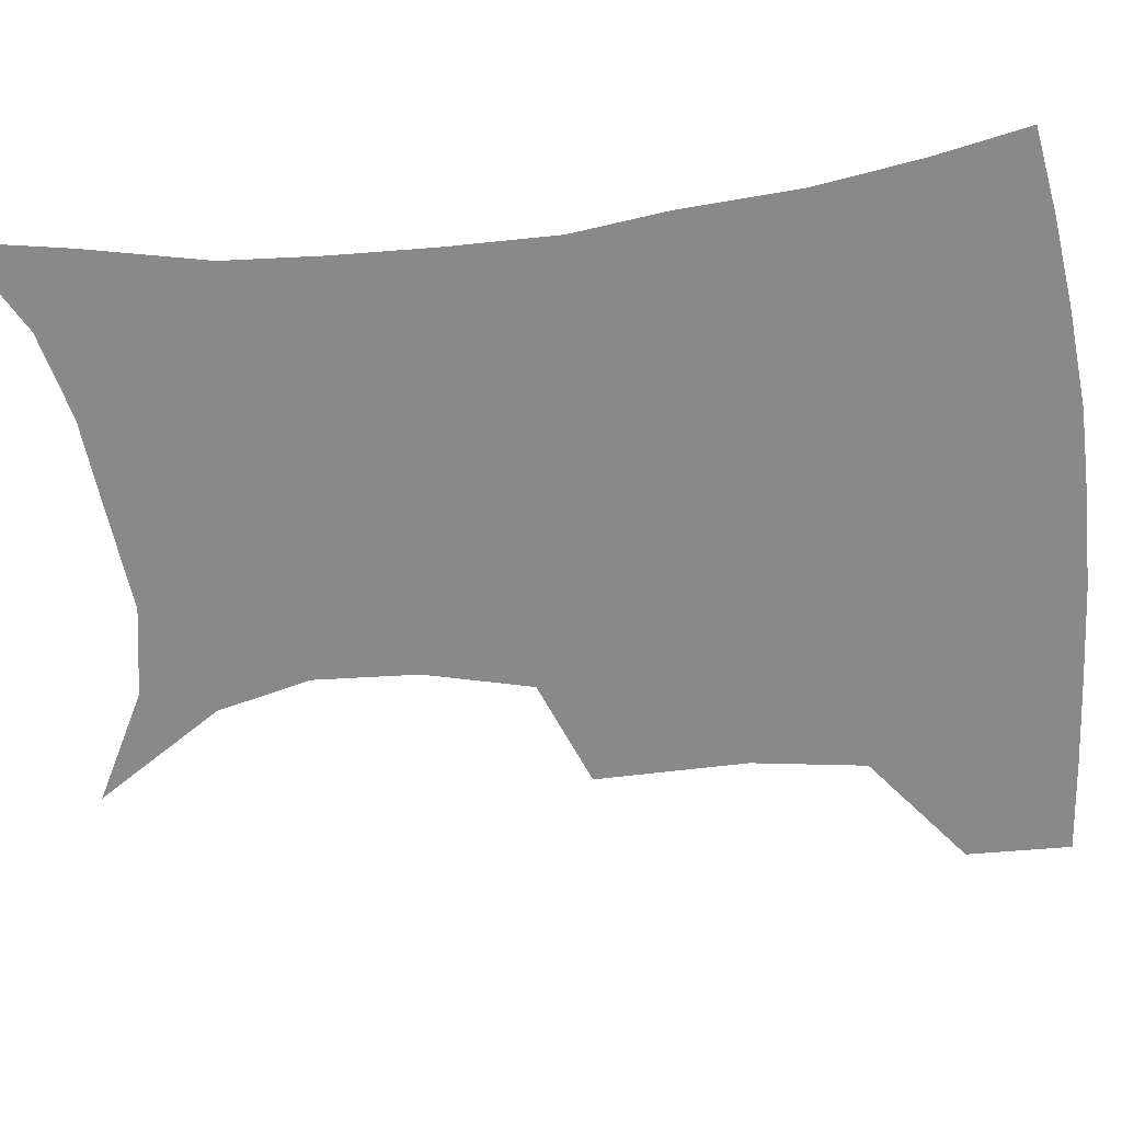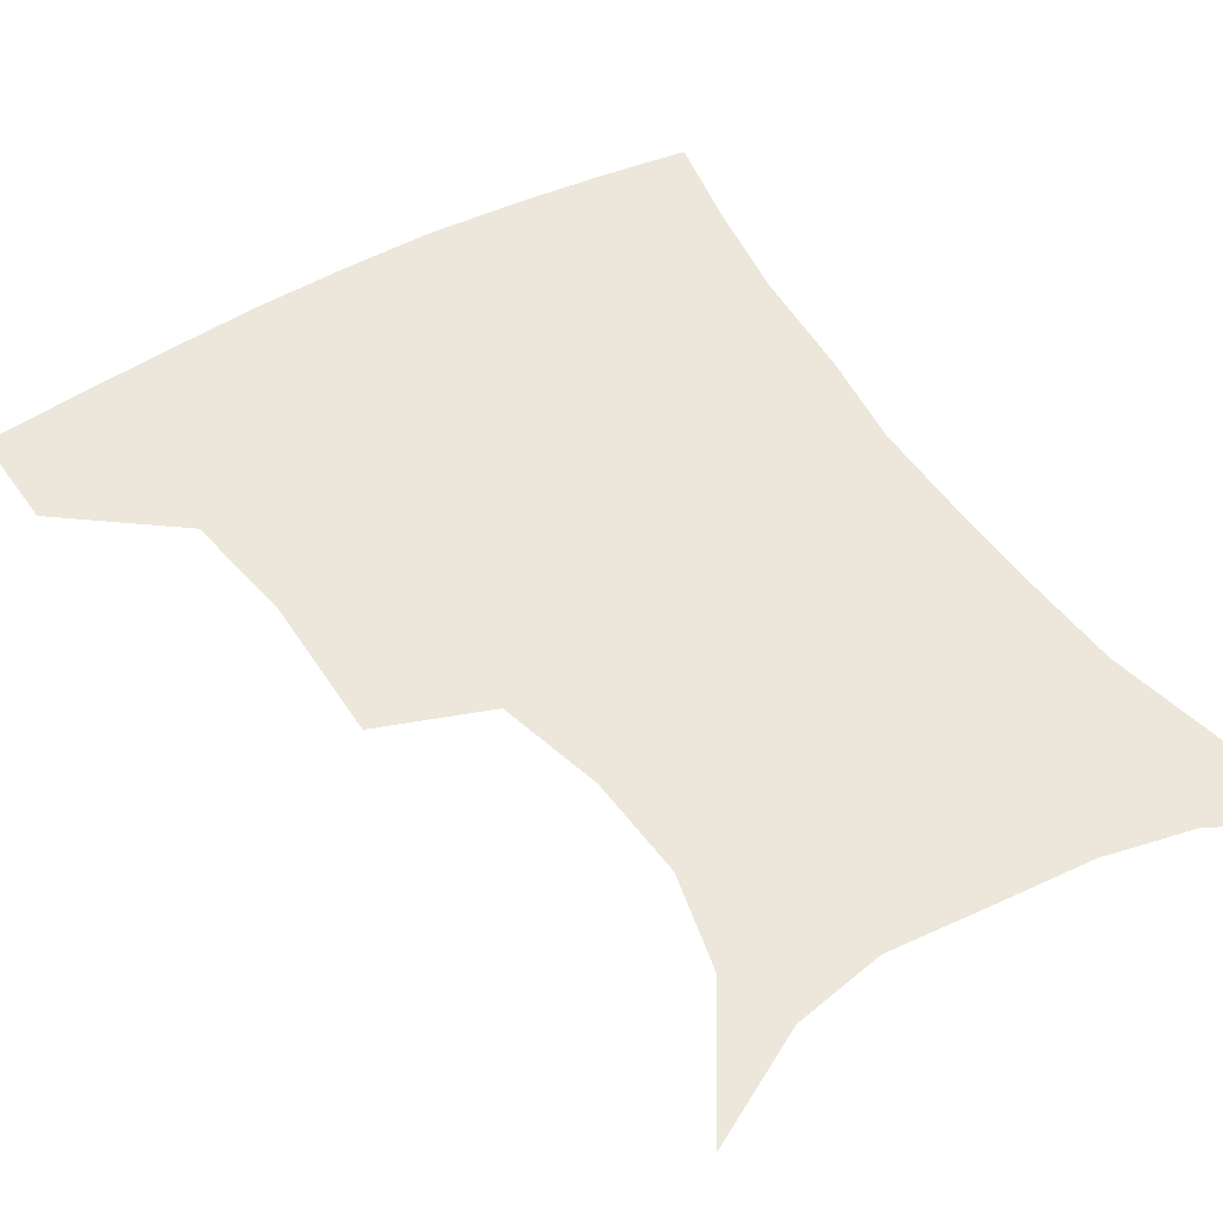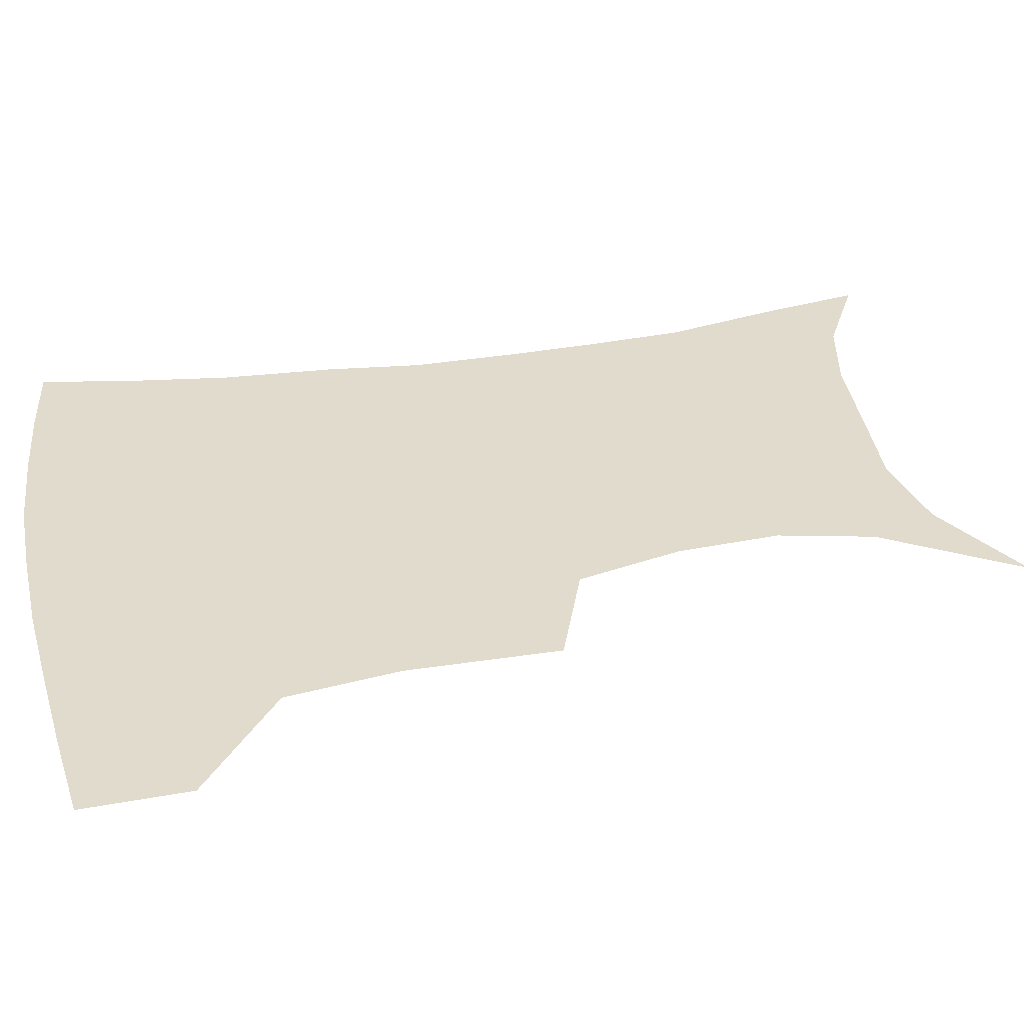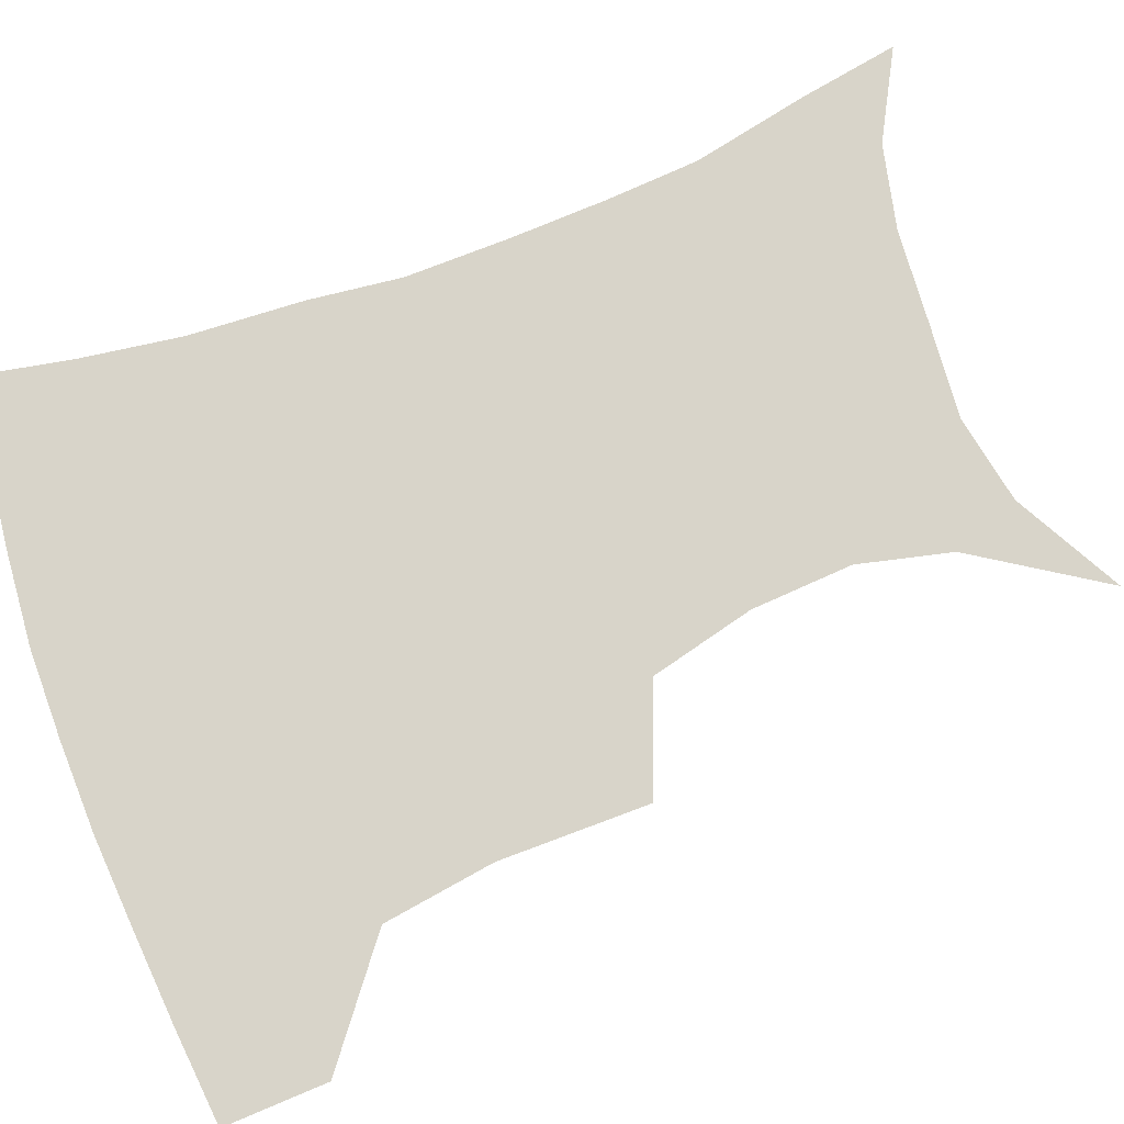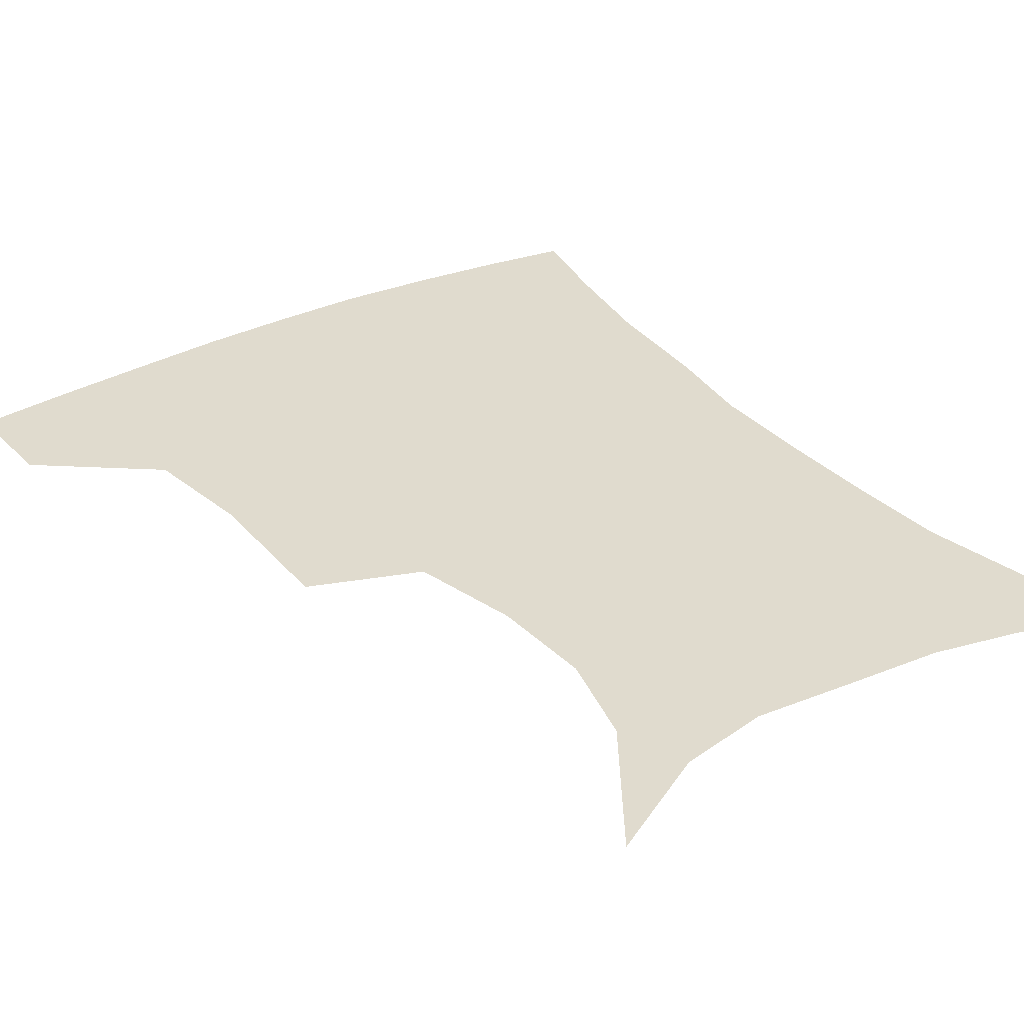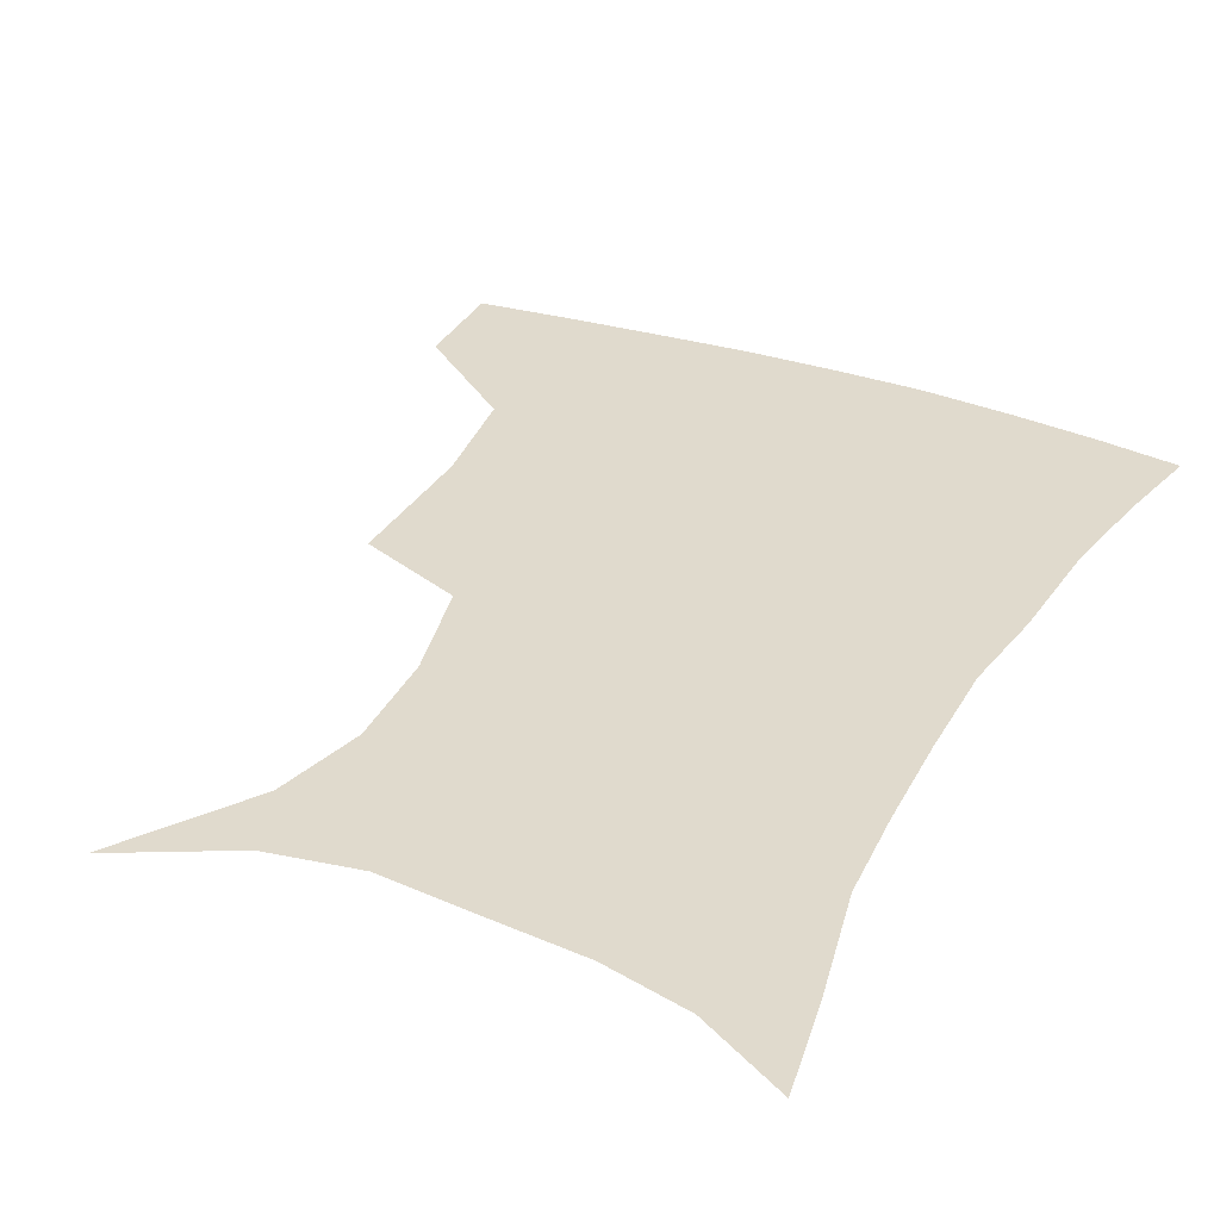
<metadata>
{"format":"obj","ext":"obj","renderer":"f3d","projection":"perspective","resolution":1024,"background":"white","views":[{"elev":-63.0,"azim":97.1,"up":"+Z"},{"elev":51.2,"azim":-31.7,"up":"+Z"},{"elev":33.3,"azim":-101.9,"up":"+Z"},{"elev":75.1,"azim":-110.5,"up":"+Z"},{"elev":33.4,"azim":-33.7,"up":"+Z"},{"elev":33.0,"azim":26.4,"up":"+Z"}]}
</metadata>
<code>
v 454.8 384.5 0
v 453.6 417.1 0
v 495.9 273.9 0
v 495.8 321.6 0
v 490.5 357.1 0
v 487.3 389.9 0
v 484.1 420.1 0
v 507.6 125 0
v 533.6 165.4 0
v 540.6 195 0
v 538.4 227.5 0
v 530 261 0
v 525.2 300.8 0
v 522.6 334.9 0
v 519.8 365.2 0
v 516.8 393.3 0
v 513.9 422.5 0
v 542 143.4 0
v 558.9 180.9 0
v 560.4 212.6 0
v 557.3 244.3 0
v 552.6 275.2 0
v 549.6 307 0
v 548.6 340.7 0
v 547.1 368.2 0
v 545.9 395.6 0
v 543.1 424.6 0
v 570.5 148.6 0
v 580 184.6 0
v 580.5 221.1 0
v 578.1 251.8 0
v 575.7 282.4 0
v 574.7 315.4 0
v 574.2 343.8 0
v 574.6 371.5 0
v 573.7 396.9 0
v 572 425.3 0
v 601.5 145.8 0
v 602.5 188.4 0
v 601.5 219.3 0
v 599.2 251.6 0
v 597.9 286.4 0
v 598.1 316.6 0
v 599 345 0
v 600.1 371.4 0
v 601.1 397 0
v 600.5 425.2 0
v 631.8 143.3 0
v 625.5 184.7 0
v 621.9 222.5 0
v 620.4 253.9 0
v 620.3 283.4 0
v 621.3 312.2 0
v 622.6 342.9 0
v 625.4 369.8 0
v 628.3 396.1 0
v 630.8 422.8 0
v 659.4 137 0
v 649.9 177.7 0
v 644.2 214.3 0
v 642.6 245.4 0
v 642.2 276.5 0
v 643.5 306.3 0
v 647.2 333.7 0
v 650.1 364.7 0
v 653.9 393.9 0
v 658.4 419.6 0
v 687.9 121.6 0
v 682 153.8 0
v 673.8 191.3 0
v 671.5 221.6 0
v 670.1 253.3 0
v 669.5 286.8 0
v 672.8 316.8 0
v 674.7 353.7 0
v 679.2 386.4 0
v 684.7 415.5 0
v 691 451 0
f 5 6 1
f 1 6 2
f 6 7 2
f 12 13 3
f 3 13 4
f 13 14 4
f 4 14 5
f 14 15 5
f 5 15 6
f 15 16 6
f 6 16 7
f 16 17 7
f 8 18 9
f 18 19 9
f 9 19 10
f 19 20 10
f 10 20 11
f 20 21 11
f 11 21 12
f 21 22 12
f 12 22 13
f 22 23 13
f 13 23 14
f 23 24 14
f 14 24 15
f 24 25 15
f 15 25 16
f 25 26 16
f 16 26 17
f 26 27 17
f 18 28 19
f 28 29 19
f 19 29 20
f 29 30 20
f 20 30 21
f 30 31 21
f 21 31 22
f 31 32 22
f 22 32 23
f 32 33 23
f 23 33 24
f 33 34 24
f 24 34 25
f 34 35 25
f 25 35 26
f 35 36 26
f 26 36 27
f 36 37 27
f 28 38 29
f 38 39 29
f 29 39 30
f 39 40 30
f 30 40 31
f 40 41 31
f 31 41 32
f 41 42 32
f 32 42 33
f 42 43 33
f 33 43 34
f 43 44 34
f 34 44 35
f 44 45 35
f 35 45 36
f 45 46 36
f 36 46 37
f 46 47 37
f 38 48 39
f 48 49 39
f 39 49 40
f 49 50 40
f 40 50 41
f 50 51 41
f 41 51 42
f 51 52 42
f 42 52 43
f 52 53 43
f 43 53 44
f 53 54 44
f 44 54 45
f 54 55 45
f 45 55 46
f 55 56 46
f 46 56 47
f 56 57 47
f 48 58 49
f 58 59 49
f 49 59 50
f 59 60 50
f 50 60 51
f 60 61 51
f 51 61 52
f 61 62 52
f 52 62 53
f 62 63 53
f 53 63 54
f 63 64 54
f 54 64 55
f 64 65 55
f 55 65 56
f 65 66 56
f 56 66 57
f 66 67 57
f 58 68 59
f 68 69 59
f 59 69 60
f 69 70 60
f 60 70 61
f 70 71 61
f 61 71 62
f 71 72 62
f 62 72 63
f 72 73 63
f 63 73 64
f 73 74 64
f 64 74 65
f 74 75 65
f 65 75 66
f 75 76 66
f 66 76 67
f 76 77 67

</code>
